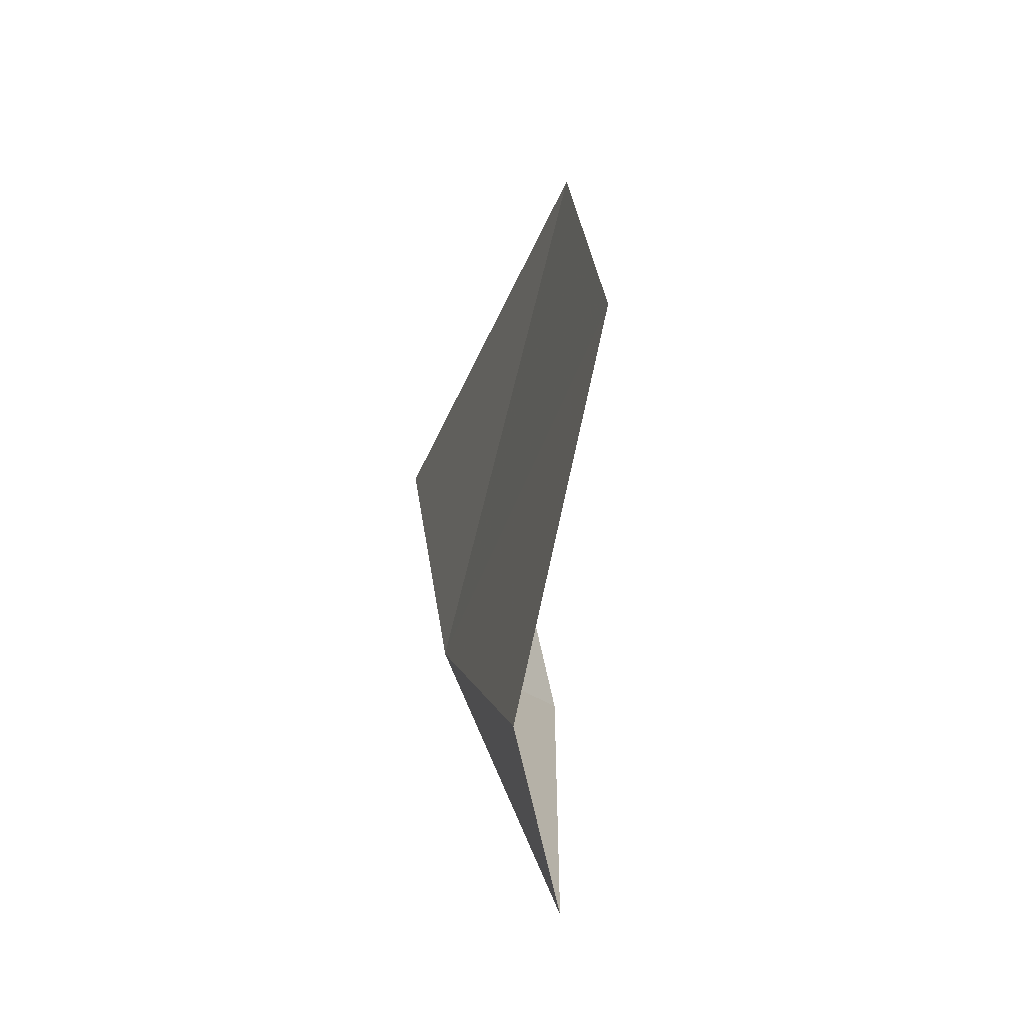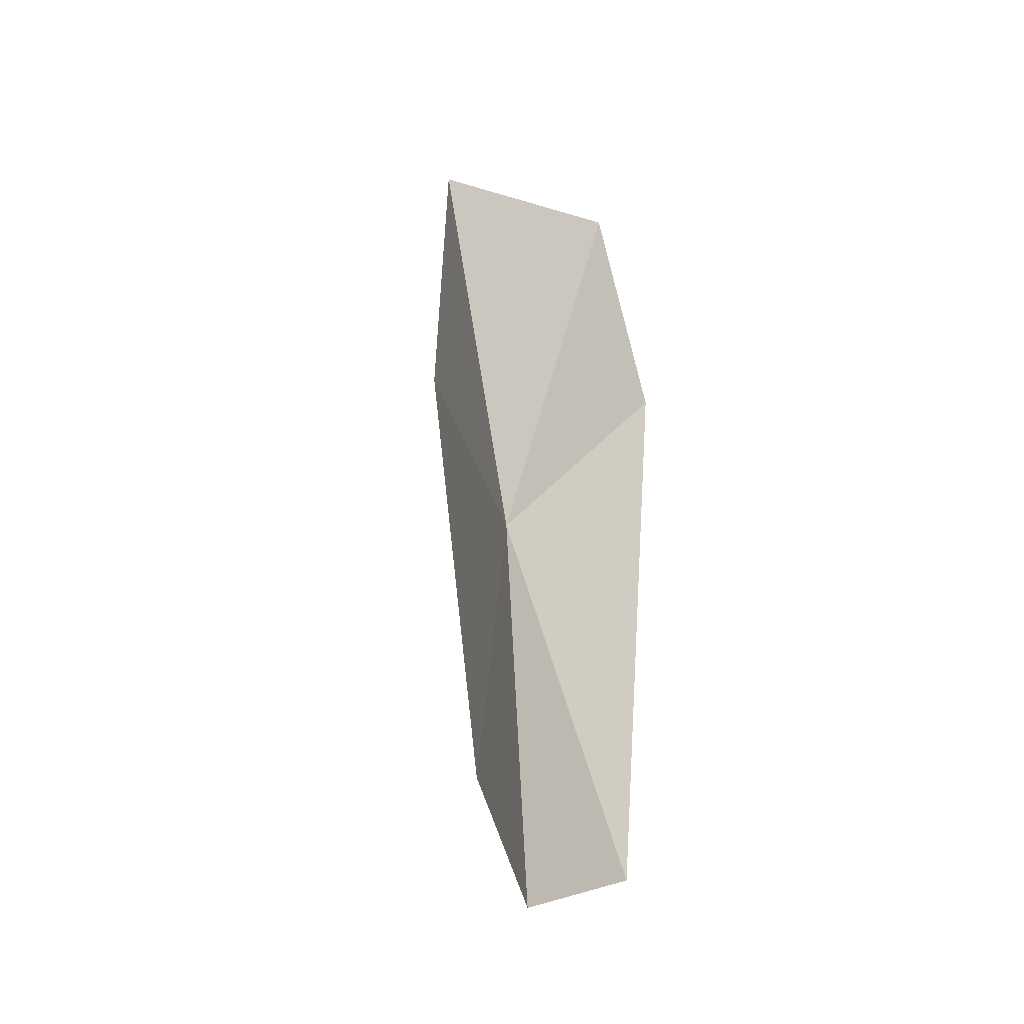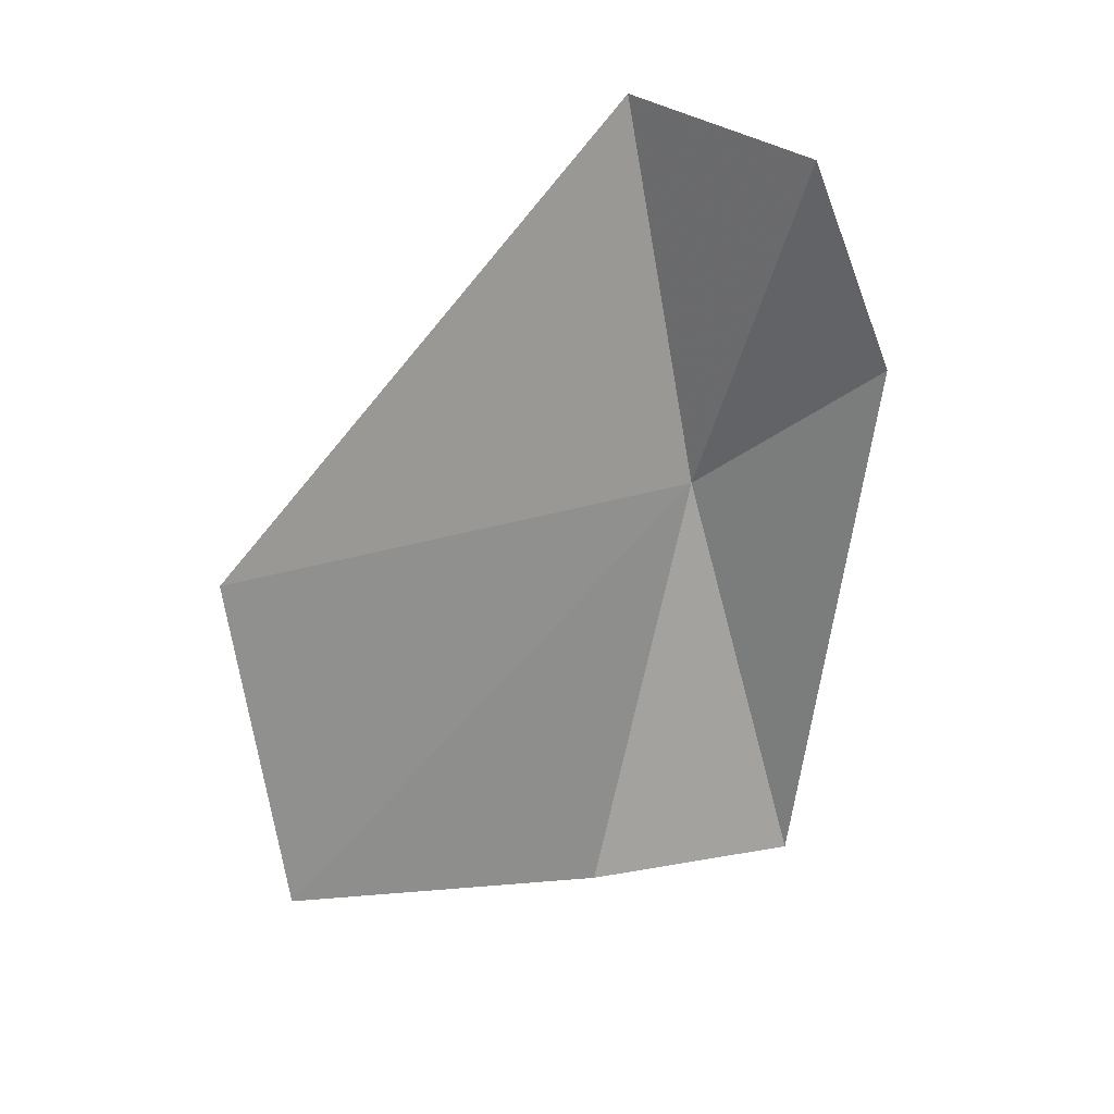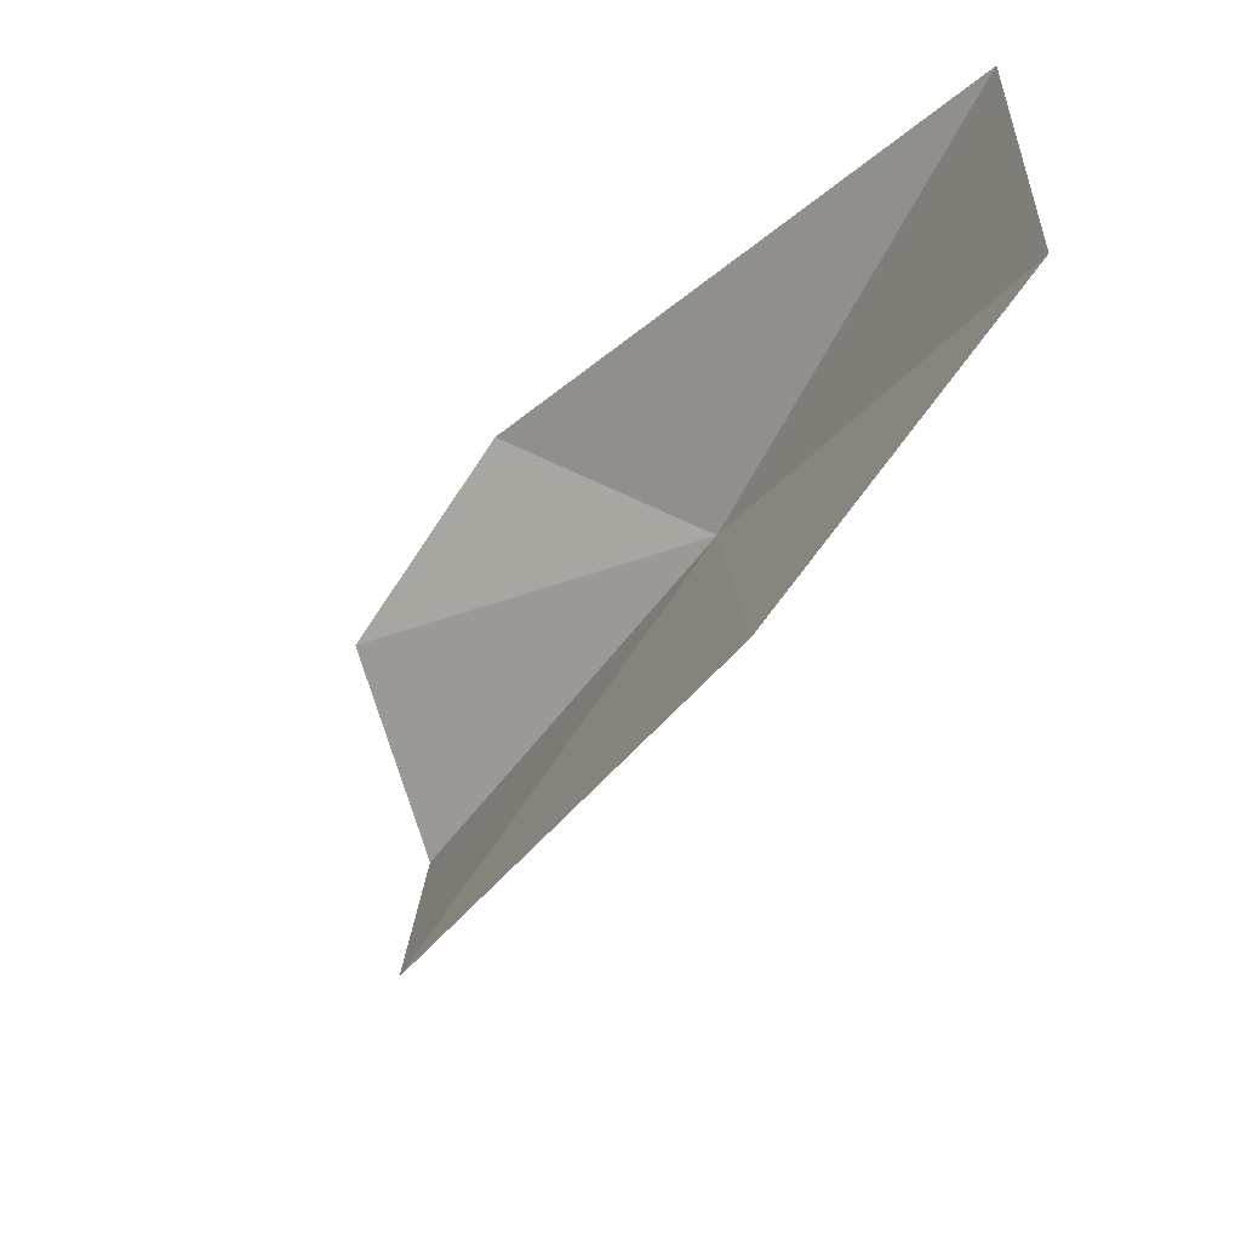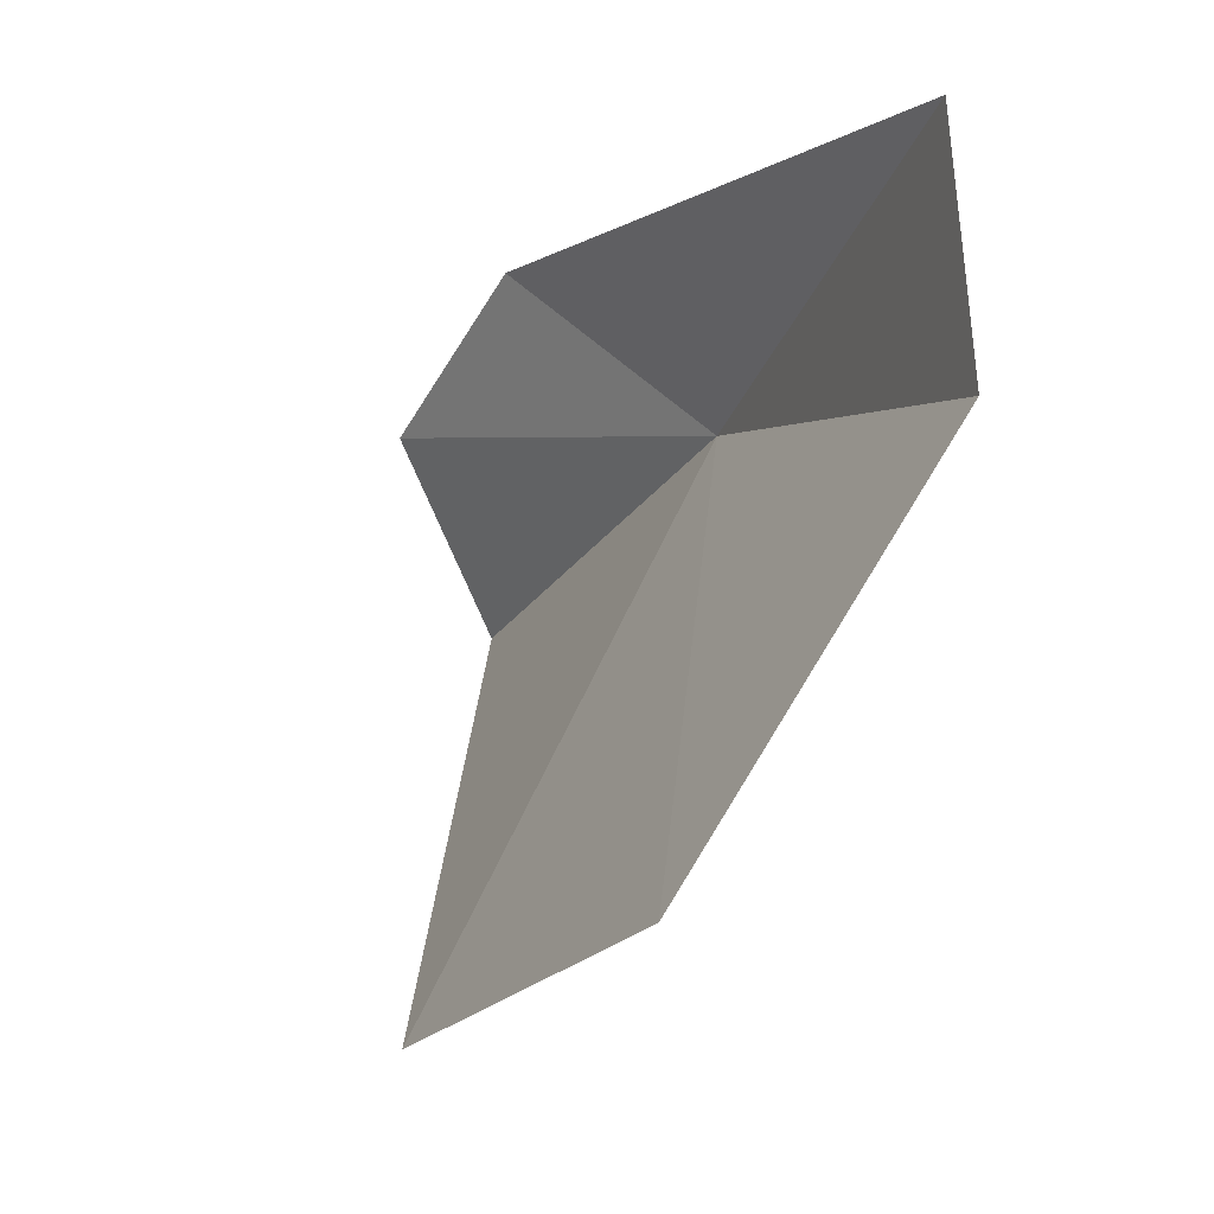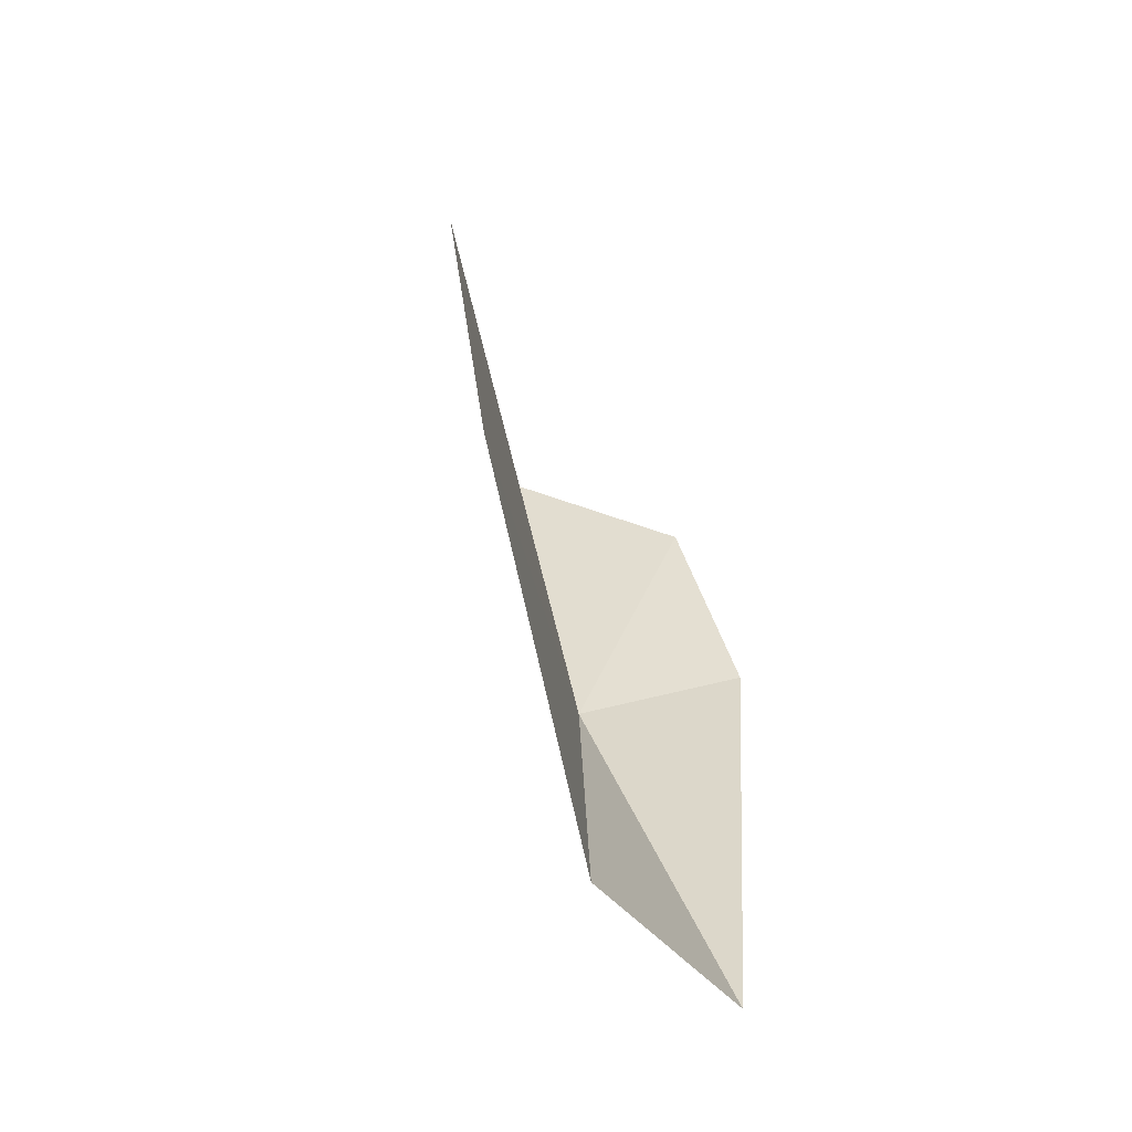
<metadata>
{"format":"obj","ext":"obj","renderer":"f3d","projection":"perspective","resolution":1024,"background":"white","views":[{"elev":-69.1,"azim":-168.3,"up":"+Y"},{"elev":-8.4,"azim":-147.1,"up":"+Y"},{"elev":31.5,"azim":-97.5,"up":"+Y"},{"elev":-40.7,"azim":-40.3,"up":"+Z"},{"elev":-15.0,"azim":-32.4,"up":"+Z"},{"elev":-57.1,"azim":-141.1,"up":"+Y"}]}
</metadata>
<code>
v -17.11 18.7 53.8
v -17.4 20.15 54.15
v -17.47 19.33 54.45
v -17.5 17.12 54.18
v -16.97 20.27 53.54
v -17.5 17.04 53.37
v -18.01 18.93 51.96
v -18.08 17.55 52.12
f 1 3 2
f 1 4 3
f 1 2 5
f 1 6 4
f 1 5 7
f 1 8 6
f 1 7 8

</code>
